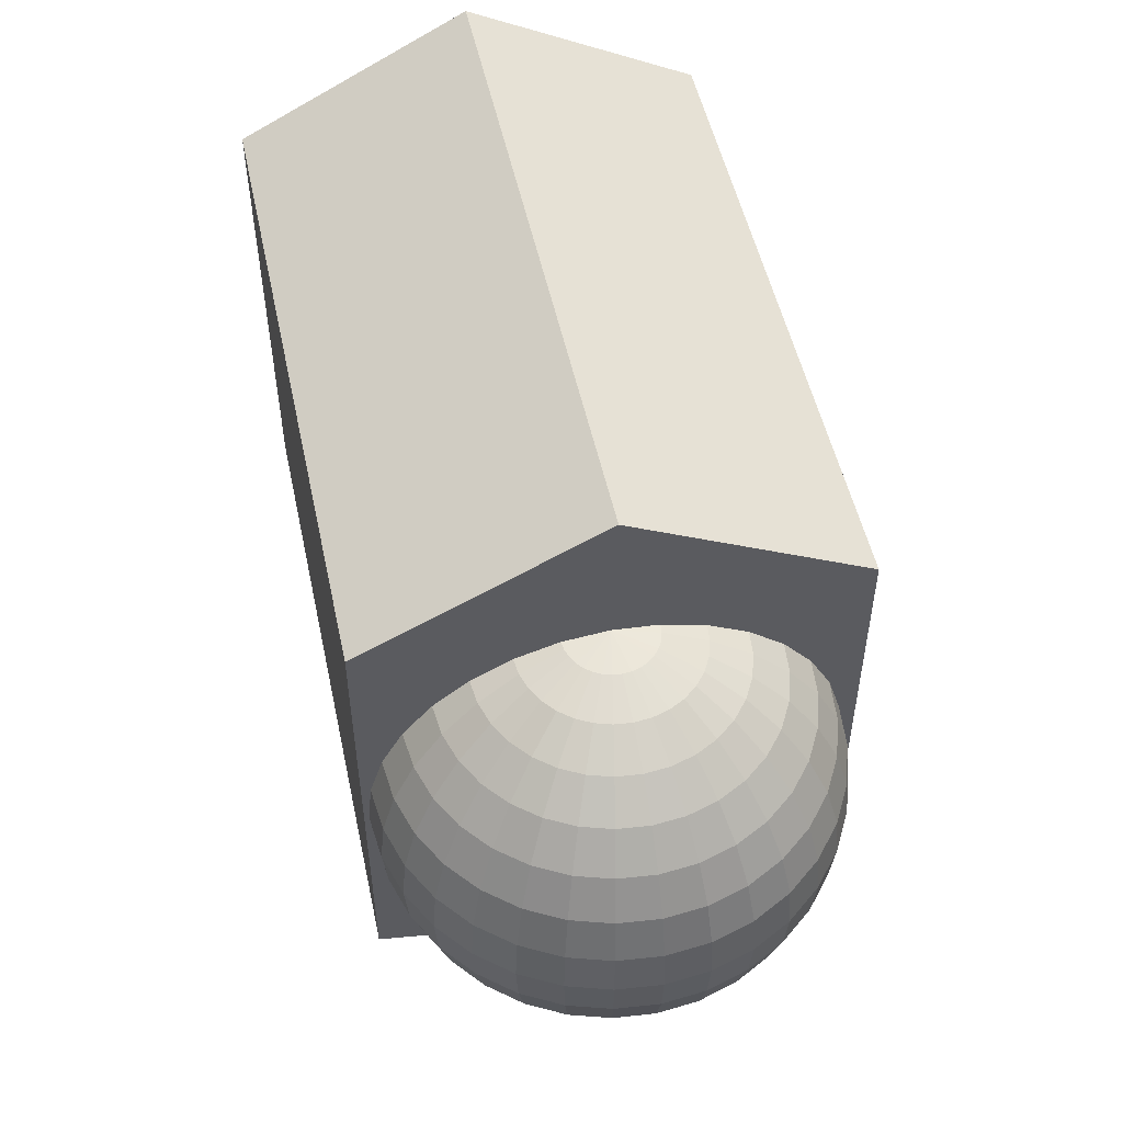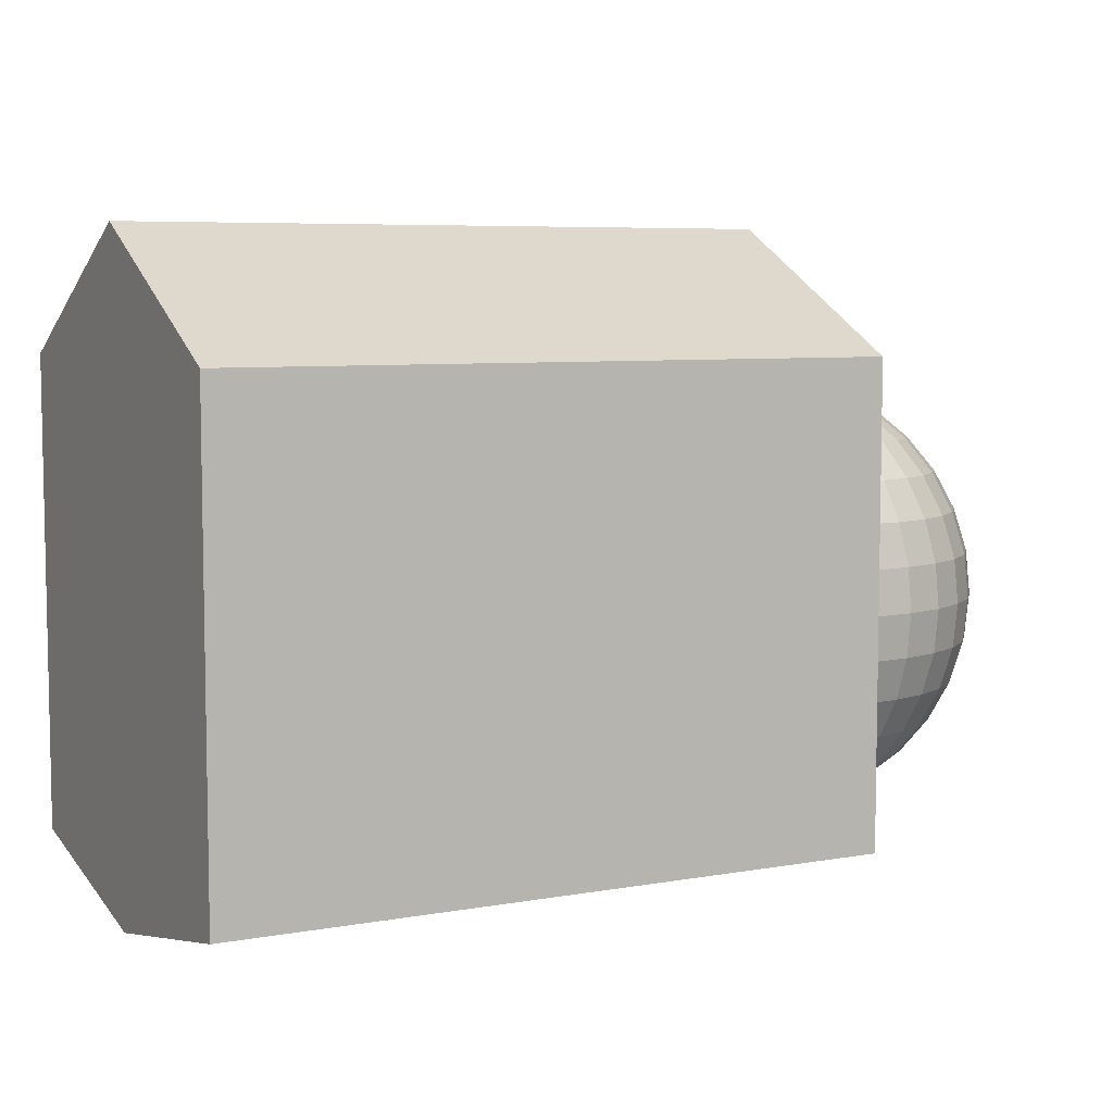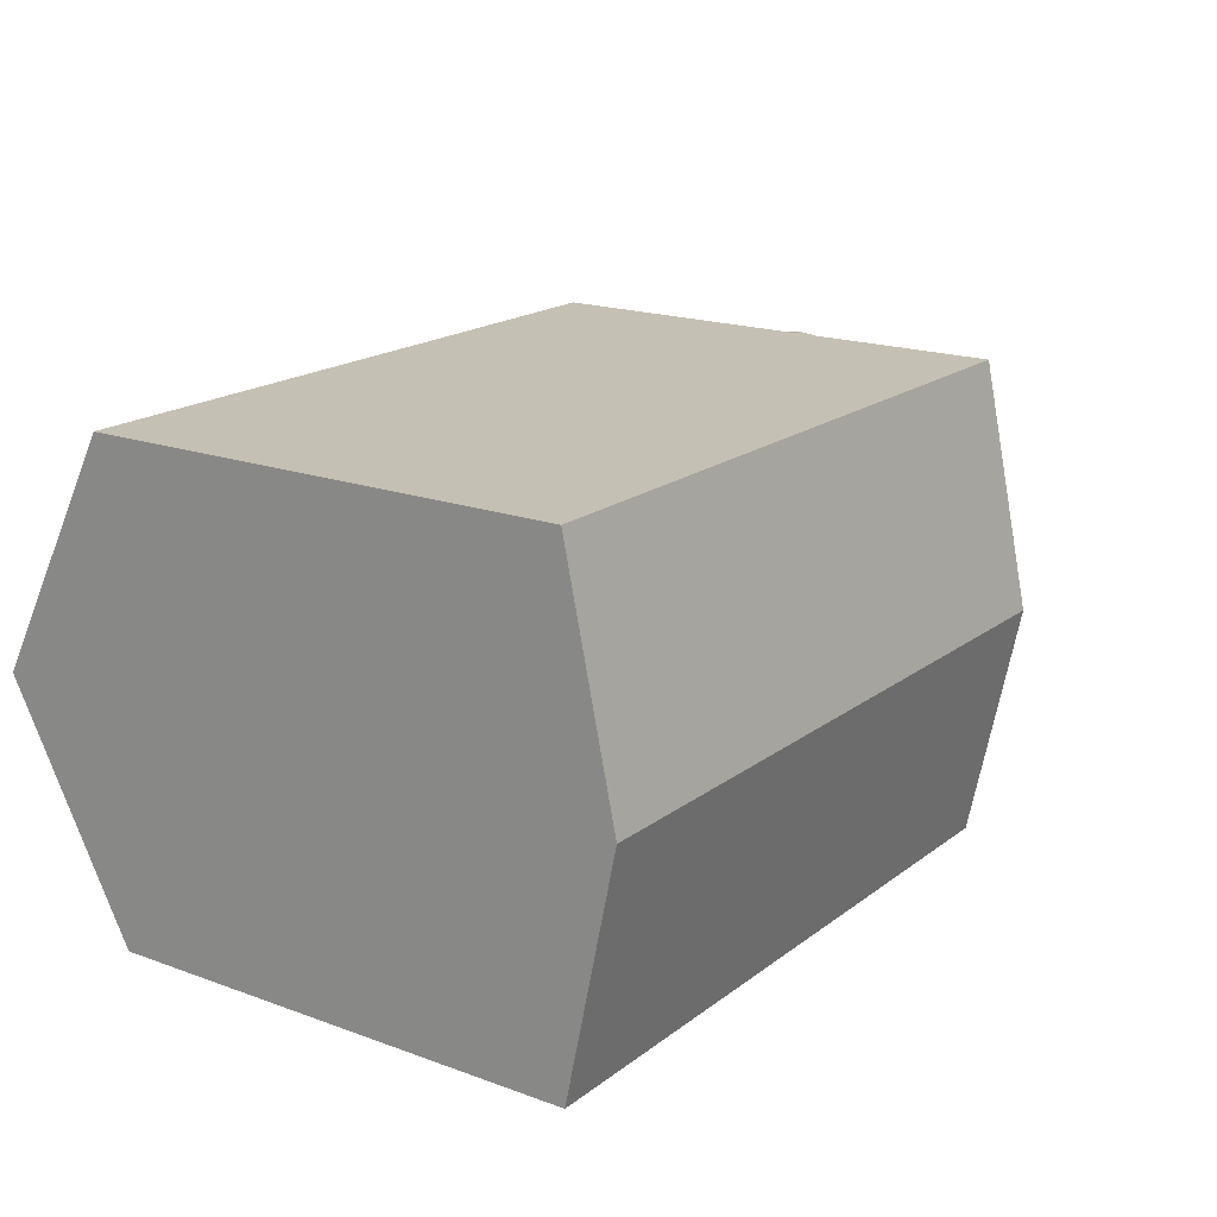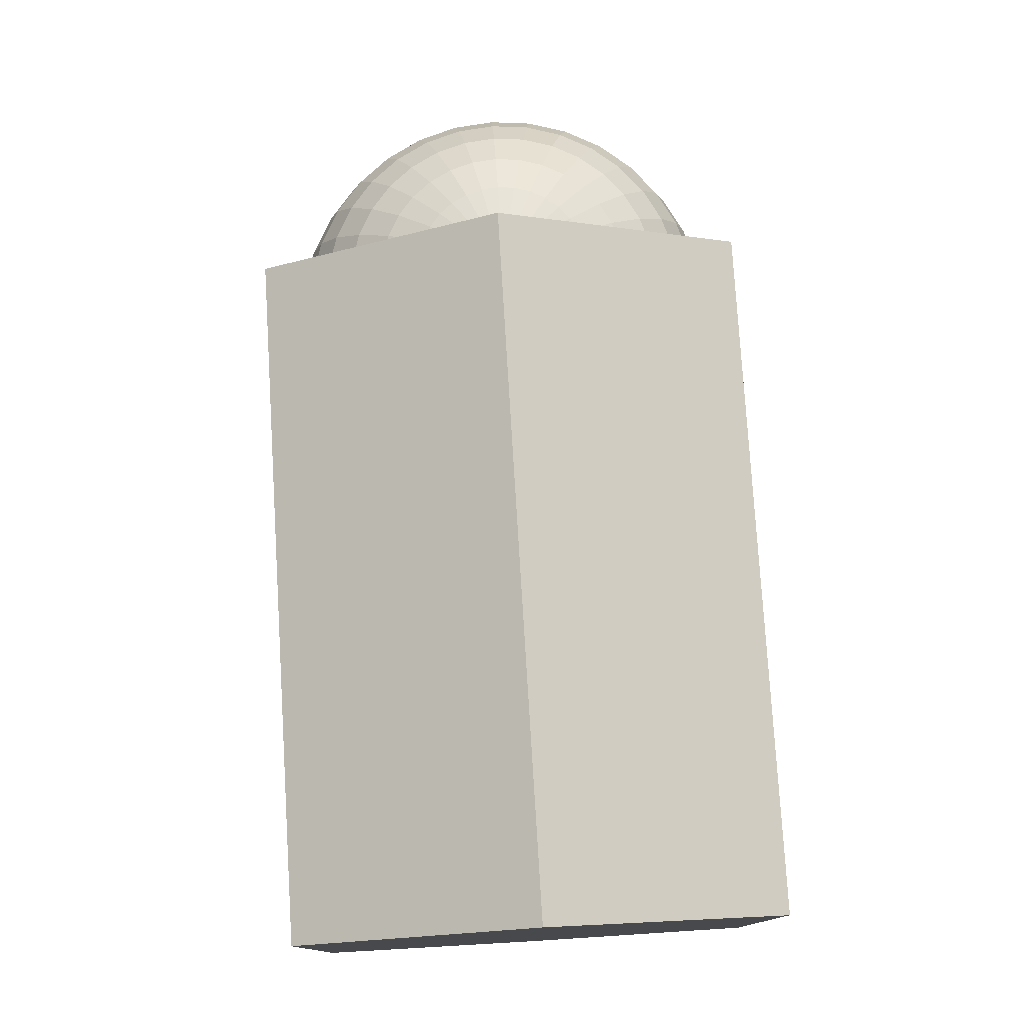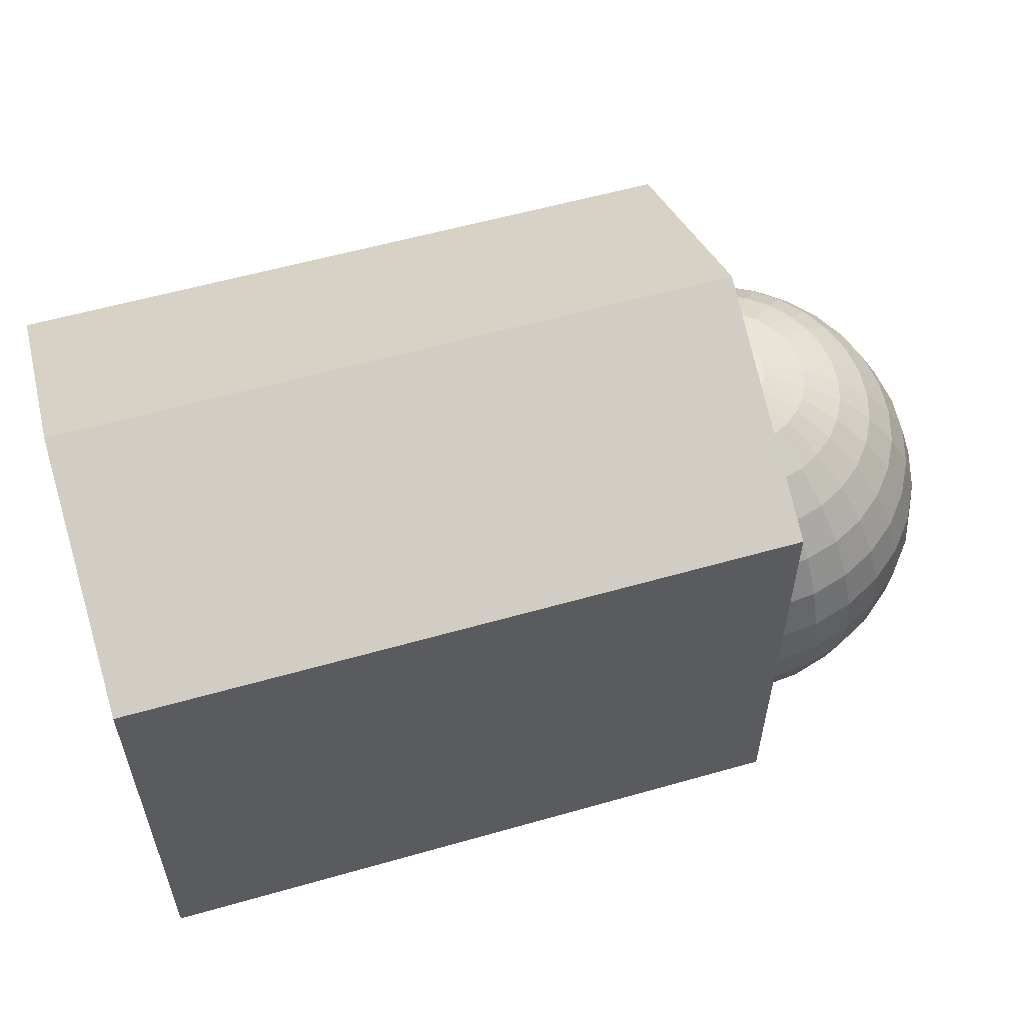
<metadata>
{"format":"obj","ext":"obj","renderer":"f3d","projection":"perspective","resolution":1024,"background":"white","views":[{"elev":51.8,"azim":77.8,"up":"+Y"},{"elev":6.6,"azim":-27.8,"up":"+Y"},{"elev":18.2,"azim":-54.8,"up":"+Z"},{"elev":77.7,"azim":-93.5,"up":"+Y"},{"elev":57.3,"azim":-16.5,"up":"+Y"}]}
</metadata>
<code>
o finger3球.001_球.001
v 0 -0.1533 -0.0305
v 0 -0.1444 -0.05982
v 0 -0.13 -0.08685
v 0 -0.1105 -0.1105
v 0 -0.08685 -0.13
v 0 -0.05982 -0.1444
v 0 -0.0305 -0.1533
v 0 -0 -0.1563
v 0 0.0305 -0.1533
v 0 0.05982 -0.1444
v 0 0.08685 -0.13
v 0 0.1105 -0.1105
v 0 0.13 -0.08685
v 0 0.1444 -0.05982
v 0 0.1533 -0.0305
v 0.00595 -0.1533 -0.02991
v 0.01167 -0.1444 -0.05867
v 0.01694 -0.13 -0.08518
v 0.02157 -0.1105 -0.1084
v 0.02536 -0.08685 -0.1275
v 0.02818 -0.05982 -0.1417
v 0.02991 -0.0305 -0.1504
v 0.0305 -0 -0.1533
v 0.02991 0.0305 -0.1504
v 0.02818 0.05982 -0.1417
v 0.02536 0.08685 -0.1275
v 0.02157 0.1105 -0.1084
v 0.01694 0.13 -0.08518
v 0.01167 0.1444 -0.05867
v 0.00595 0.1533 -0.02991
v 0.01167 -0.1533 -0.02818
v 0.02289 -0.1444 -0.05527
v 0.03324 -0.13 -0.08024
v 0.0423 -0.1105 -0.1021
v 0.04974 -0.08685 -0.1201
v 0.05527 -0.05982 -0.1334
v 0.05867 -0.0305 -0.1417
v 0.05982 -0 -0.1444
v 0.05867 0.0305 -0.1417
v 0.05527 0.05982 -0.1334
v 0.04974 0.08685 -0.1201
v 0.0423 0.1105 -0.1021
v 0.03324 0.13 -0.08024
v 0.02289 0.1444 -0.05527
v 0.01167 0.1533 -0.02818
v 0.01694 -0.1533 -0.02536
v 0.03324 -0.1444 -0.04974
v 0.04825 -0.13 -0.07221
v 0.06141 -0.1105 -0.09191
v 0.07221 -0.08685 -0.1081
v 0.08024 -0.05982 -0.1201
v 0.08518 -0.0305 -0.1275
v 0.08685 -0 -0.13
v 0.08518 0.0305 -0.1275
v 0.08024 0.05982 -0.1201
v 0.07221 0.08685 -0.1081
v 0.06141 0.1105 -0.09191
v 0.04825 0.13 -0.07221
v 0.03324 0.1444 -0.04974
v 0.01694 0.1533 -0.02536
v 0.02157 -0.1533 -0.02157
v 0.0423 -0.1444 -0.0423
v 0.06141 -0.13 -0.06141
v 0.07816 -0.1105 -0.07816
v 0.09191 -0.08685 -0.09191
v 0.1021 -0.05982 -0.1021
v 0.1084 -0.0305 -0.1084
v 0.1105 -0 -0.1105
v 0.1084 0.0305 -0.1084
v 0.1021 0.05982 -0.1021
v 0.09191 0.08685 -0.09191
v 0.07816 0.1105 -0.07816
v 0.06141 0.13 -0.06141
v 0.0423 0.1444 -0.0423
v 0.02157 0.1533 -0.02157
v 0.02536 -0.1533 -0.01694
v 0.04974 -0.1444 -0.03324
v 0.07221 -0.13 -0.04825
v 0.09191 -0.1105 -0.06141
v 0.1081 -0.08685 -0.07221
v 0.1201 -0.05982 -0.08024
v 0.1275 -0.0305 -0.08518
v 0.13 -0 -0.08685
v 0.1275 0.0305 -0.08518
v 0.1201 0.05982 -0.08024
v 0.1081 0.08685 -0.07221
v 0.09191 0.1105 -0.06141
v 0.07221 0.13 -0.04825
v 0.04974 0.1444 -0.03324
v 0.02536 0.1533 -0.01694
v 0.02818 -0.1533 -0.01167
v 0.05527 -0.1444 -0.02289
v 0.08024 -0.13 -0.03324
v 0.1021 -0.1105 -0.0423
v 0.1201 -0.08685 -0.04974
v 0.1334 -0.05982 -0.05527
v 0.1417 -0.0305 -0.05867
v 0.1444 -0 -0.05982
v 0.1417 0.0305 -0.05867
v 0.1334 0.05982 -0.05527
v 0.1201 0.08685 -0.04974
v 0.1021 0.1105 -0.0423
v 0.08024 0.13 -0.03324
v 0.05527 0.1444 -0.02289
v 0.02818 0.1533 -0.01167
v 0.02991 -0.1533 -0.00595
v 0.05867 -0.1444 -0.01167
v 0.08518 -0.13 -0.01694
v 0.1084 -0.1105 -0.02157
v 0.1275 -0.08685 -0.02536
v 0.1417 -0.05982 -0.02818
v 0.1504 -0.0305 -0.02991
v 0.1533 -0 -0.0305
v 0.1504 0.0305 -0.02991
v 0.1417 0.05982 -0.02818
v 0.1275 0.08685 -0.02536
v 0.1084 0.1105 -0.02157
v 0.08518 0.13 -0.01694
v 0.05867 0.1444 -0.01167
v 0.02991 0.1533 -0.00595
v 0.0305 -0.1533 -0
v 0.05982 -0.1444 -0
v 0.08685 -0.13 -0
v 0.1105 -0.1105 -0
v 0.13 -0.08685 0
v 0.1444 -0.05982 -0
v 0.1533 -0.0305 -0
v 0.1563 -0 0
v 0.1533 0.0305 -0
v 0.1444 0.05982 -0
v 0.13 0.08685 0
v 0.1105 0.1105 -0
v 0.08685 0.13 -0
v 0.05982 0.1444 -0
v 0.0305 0.1533 -0
v 0.02991 -0.1533 0.00595
v 0.05867 -0.1444 0.01167
v 0.08518 -0.13 0.01694
v 0.1084 -0.1105 0.02157
v 0.1275 -0.08685 0.02536
v 0.1417 -0.05982 0.02818
v 0.1504 -0.0305 0.02991
v 0.1533 -0 0.0305
v 0.1504 0.0305 0.02991
v 0.1417 0.05982 0.02818
v 0.1275 0.08685 0.02536
v 0.1084 0.1105 0.02157
v 0.08518 0.13 0.01694
v 0.05867 0.1444 0.01167
v 0.02991 0.1533 0.00595
v 0.02818 -0.1533 0.01167
v 0.05527 -0.1444 0.02289
v 0.08024 -0.13 0.03324
v 0.1021 -0.1105 0.0423
v 0.1201 -0.08685 0.04974
v 0.1334 -0.05982 0.05527
v 0.1417 -0.0305 0.05867
v 0.1444 -0 0.05982
v 0.1417 0.0305 0.05867
v 0.1334 0.05982 0.05527
v 0.1201 0.08685 0.04974
v 0.1021 0.1105 0.0423
v 0.08024 0.13 0.03324
v 0.05527 0.1444 0.02289
v 0.02818 0.1533 0.01167
v 0.02536 -0.1533 0.01694
v 0.04974 -0.1444 0.03324
v 0.07221 -0.13 0.04825
v 0.09191 -0.1105 0.06141
v 0.1081 -0.08685 0.07221
v 0.1201 -0.05982 0.08024
v 0.1275 -0.0305 0.08518
v 0.13 -0 0.08685
v 0.1275 0.0305 0.08518
v 0.1201 0.05982 0.08024
v 0.1081 0.08685 0.07221
v 0.09191 0.1105 0.06141
v 0.07221 0.13 0.04825
v 0.04974 0.1444 0.03324
v 0.02536 0.1533 0.01694
v 0.02157 -0.1533 0.02157
v 0.0423 -0.1444 0.0423
v 0.06141 -0.13 0.06141
v 0.07816 -0.1105 0.07816
v 0.09191 -0.08685 0.09191
v 0.1021 -0.05982 0.1021
v 0.1084 -0.0305 0.1084
v 0.1105 -0 0.1105
v 0.1084 0.0305 0.1084
v 0.1021 0.05982 0.1021
v 0.09191 0.08685 0.09191
v 0.07816 0.1105 0.07816
v 0.06141 0.13 0.06141
v 0.0423 0.1444 0.0423
v 0.02157 0.1533 0.02157
v 0.01694 -0.1533 0.02536
v 0.03324 -0.1444 0.04974
v 0.04825 -0.13 0.07221
v 0.06141 -0.1105 0.09191
v 0.07221 -0.08685 0.1081
v 0.08024 -0.05982 0.1201
v 0.08518 -0.0305 0.1275
v 0.08685 -0 0.13
v 0.08518 0.0305 0.1275
v 0.08024 0.05982 0.1201
v 0.07221 0.08685 0.1081
v 0.06141 0.1105 0.09191
v 0.04825 0.13 0.07221
v 0.03324 0.1444 0.04974
v 0.01694 0.1533 0.02536
v 0 0.1563 -0
v 0.01167 -0.1533 0.02818
v 0.02289 -0.1444 0.05527
v 0.03324 -0.13 0.08024
v 0.0423 -0.1105 0.1021
v 0.04974 -0.08685 0.1201
v 0.05527 -0.05982 0.1334
v 0.05867 -0.0305 0.1417
v 0.05982 -0 0.1444
v 0.05867 0.0305 0.1417
v 0.05527 0.05982 0.1334
v 0.04974 0.08685 0.1201
v 0.0423 0.1105 0.1021
v 0.03324 0.13 0.08024
v 0.02289 0.1444 0.05527
v 0.01167 0.1533 0.02818
v 0.00595 -0.1533 0.02991
v 0.01167 -0.1444 0.05867
v 0.01694 -0.13 0.08518
v 0.02157 -0.1105 0.1084
v 0.02536 -0.08685 0.1275
v 0.02818 -0.05982 0.1417
v 0.02991 -0.0305 0.1504
v 0.0305 -0 0.1533
v 0.02991 0.0305 0.1504
v 0.02818 0.05982 0.1417
v 0.02536 0.08685 0.1275
v 0.02157 0.1105 0.1084
v 0.01694 0.13 0.08518
v 0.01167 0.1444 0.05867
v 0.00595 0.1533 0.02991
v 0 -0.1533 0.0305
v 0 -0.1444 0.05982
v 0 -0.13 0.08685
v 0 -0.1105 0.1105
v 0 -0.08685 0.13
v 0 -0.05982 0.1444
v 0 -0.0305 0.1533
v 0 -0 0.1563
v 0 0.0305 0.1533
v 0 0.05982 0.1444
v 0 0.08685 0.13
v 0 0.1105 0.1105
v 0 0.13 0.08685
v 0 0.1444 0.05982
v 0 0.1533 0.0305
v 0 -0.1563 0
v -0.00014 -0.1579 -0.1653
v -0.00014 -0.1579 0.1595
v -0.4624 -0.1579 0.1595
v -0.4624 -0.1579 -0.1653
v -0.00014 0.1703 -0.1653
v -0.00014 0.1703 0.1595
v -0.4624 0.1703 0.1595
v -0.4624 0.1703 -0.1653
v -0.00014 -0.1916 -0.002882
v -0.4624 -0.1916 -0.002882
v -0.00014 0.2553 -0.002882
v -0.4624 0.2553 -0.002882
f 5 20 19 4
f 3 18 17 2
f 14 29 28 13
f 12 27 26 11
f 10 25 24 9
f 8 23 22 7
f 6 21 20 5
f 4 19 18 3
f 15 30 29 14
f 2 17 16 1
f 13 28 27 12
f 11 26 25 10
f 9 24 23 8
f 7 22 21 6
f 20 35 34 19
f 18 33 32 17
f 29 44 43 28
f 27 42 41 26
f 25 40 39 24
f 23 38 37 22
f 21 36 35 20
f 19 34 33 18
f 30 45 44 29
f 17 32 31 16
f 28 43 42 27
f 26 41 40 25
f 24 39 38 23
f 22 37 36 21
f 35 50 49 34
f 33 48 47 32
f 44 59 58 43
f 42 57 56 41
f 40 55 54 39
f 38 53 52 37
f 36 51 50 35
f 34 49 48 33
f 45 60 59 44
f 32 47 46 31
f 43 58 57 42
f 41 56 55 40
f 39 54 53 38
f 37 52 51 36
f 50 65 64 49
f 48 63 62 47
f 59 74 73 58
f 57 72 71 56
f 55 70 69 54
f 53 68 67 52
f 51 66 65 50
f 49 64 63 48
f 60 75 74 59
f 47 62 61 46
f 58 73 72 57
f 56 71 70 55
f 54 69 68 53
f 52 67 66 51
f 65 80 79 64
f 63 78 77 62
f 74 89 88 73
f 72 87 86 71
f 70 85 84 69
f 68 83 82 67
f 66 81 80 65
f 64 79 78 63
f 75 90 89 74
f 62 77 76 61
f 73 88 87 72
f 71 86 85 70
f 69 84 83 68
f 67 82 81 66
f 80 95 94 79
f 78 93 92 77
f 89 104 103 88
f 87 102 101 86
f 85 100 99 84
f 83 98 97 82
f 81 96 95 80
f 79 94 93 78
f 90 105 104 89
f 77 92 91 76
f 88 103 102 87
f 86 101 100 85
f 84 99 98 83
f 82 97 96 81
f 95 110 109 94
f 93 108 107 92
f 104 119 118 103
f 102 117 116 101
f 100 115 114 99
f 98 113 112 97
f 96 111 110 95
f 94 109 108 93
f 105 120 119 104
f 92 107 106 91
f 103 118 117 102
f 101 116 115 100
f 99 114 113 98
f 97 112 111 96
f 110 125 124 109
f 108 123 122 107
f 119 134 133 118
f 117 132 131 116
f 115 130 129 114
f 113 128 127 112
f 111 126 125 110
f 109 124 123 108
f 120 135 134 119
f 107 122 121 106
f 118 133 132 117
f 116 131 130 115
f 114 129 128 113
f 112 127 126 111
f 125 140 139 124
f 123 138 137 122
f 134 149 148 133
f 132 147 146 131
f 130 145 144 129
f 128 143 142 127
f 126 141 140 125
f 124 139 138 123
f 135 150 149 134
f 122 137 136 121
f 133 148 147 132
f 131 146 145 130
f 129 144 143 128
f 127 142 141 126
f 140 155 154 139
f 138 153 152 137
f 149 164 163 148
f 147 162 161 146
f 145 160 159 144
f 143 158 157 142
f 141 156 155 140
f 139 154 153 138
f 150 165 164 149
f 137 152 151 136
f 148 163 162 147
f 146 161 160 145
f 144 159 158 143
f 142 157 156 141
f 155 170 169 154
f 153 168 167 152
f 164 179 178 163
f 162 177 176 161
f 160 175 174 159
f 158 173 172 157
f 156 171 170 155
f 154 169 168 153
f 165 180 179 164
f 152 167 166 151
f 163 178 177 162
f 161 176 175 160
f 159 174 173 158
f 157 172 171 156
f 170 185 184 169
f 168 183 182 167
f 179 194 193 178
f 177 192 191 176
f 175 190 189 174
f 173 188 187 172
f 171 186 185 170
f 169 184 183 168
f 180 195 194 179
f 167 182 181 166
f 178 193 192 177
f 176 191 190 175
f 174 189 188 173
f 172 187 186 171
f 185 200 199 184
f 183 198 197 182
f 194 209 208 193
f 192 207 206 191
f 190 205 204 189
f 188 203 202 187
f 186 201 200 185
f 184 199 198 183
f 195 210 209 194
f 182 197 196 181
f 193 208 207 192
f 191 206 205 190
f 189 204 203 188
f 187 202 201 186
f 200 216 215 199
f 198 214 213 197
f 209 225 224 208
f 207 223 222 206
f 205 221 220 204
f 203 219 218 202
f 201 217 216 200
f 199 215 214 198
f 210 226 225 209
f 197 213 212 196
f 208 224 223 207
f 206 222 221 205
f 204 220 219 203
f 202 218 217 201
f 216 231 230 215
f 214 229 228 213
f 225 240 239 224
f 223 238 237 222
f 221 236 235 220
f 219 234 233 218
f 217 232 231 216
f 215 230 229 214
f 226 241 240 225
f 213 228 227 212
f 224 239 238 223
f 222 237 236 221
f 220 235 234 219
f 218 233 232 217
f 231 246 245 230
f 229 244 243 228
f 240 255 254 239
f 238 253 252 237
f 236 251 250 235
f 234 249 248 233
f 232 247 246 231
f 230 245 244 229
f 241 256 255 240
f 228 243 242 227
f 239 254 253 238
f 237 252 251 236
f 235 250 249 234
f 233 248 247 232
f 211 30 15
f 1 16 257
f 211 45 30
f 16 31 257
f 211 60 45
f 31 46 257
f 211 75 60
f 46 61 257
f 211 90 75
f 61 76 257
f 211 105 90
f 76 91 257
f 211 120 105
f 91 106 257
f 211 135 120
f 106 121 257
f 211 150 135
f 121 136 257
f 211 165 150
f 136 151 257
f 211 180 165
f 151 166 257
f 211 195 180
f 166 181 257
f 211 210 195
f 181 196 257
f 211 226 210
f 196 212 257
f 211 241 226
f 212 227 257
f 211 256 241
f 227 242 257
f 262 258 266 268
f 263 259 260 264
f 269 267 261 265
f 265 261 258 262
f 258 261 267 266
f 265 262 268 269
f 268 266 259 263
f 266 267 260 259
f 269 268 263 264
f 264 260 267 269

</code>
